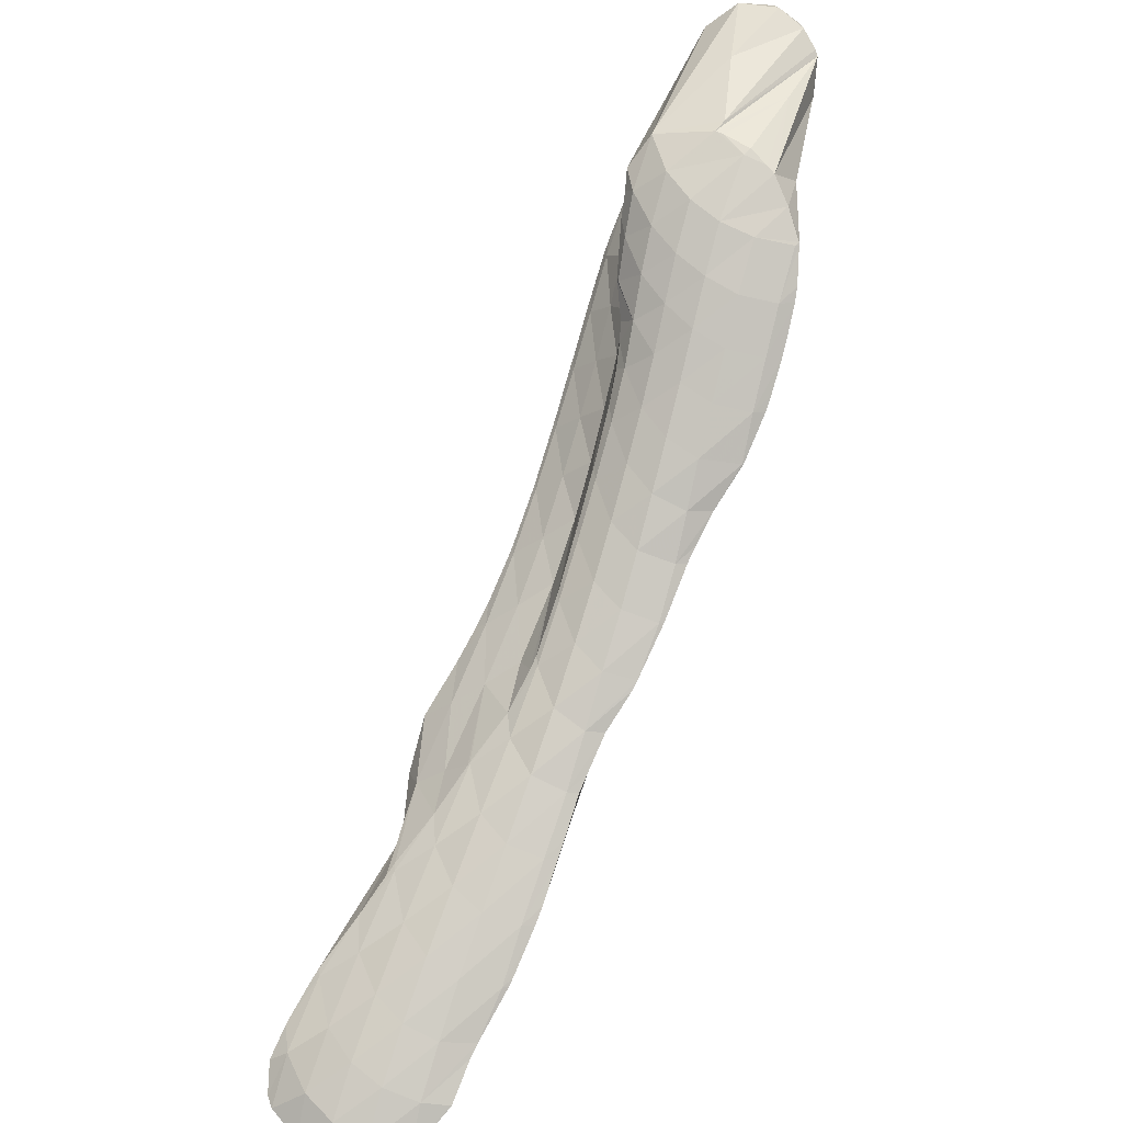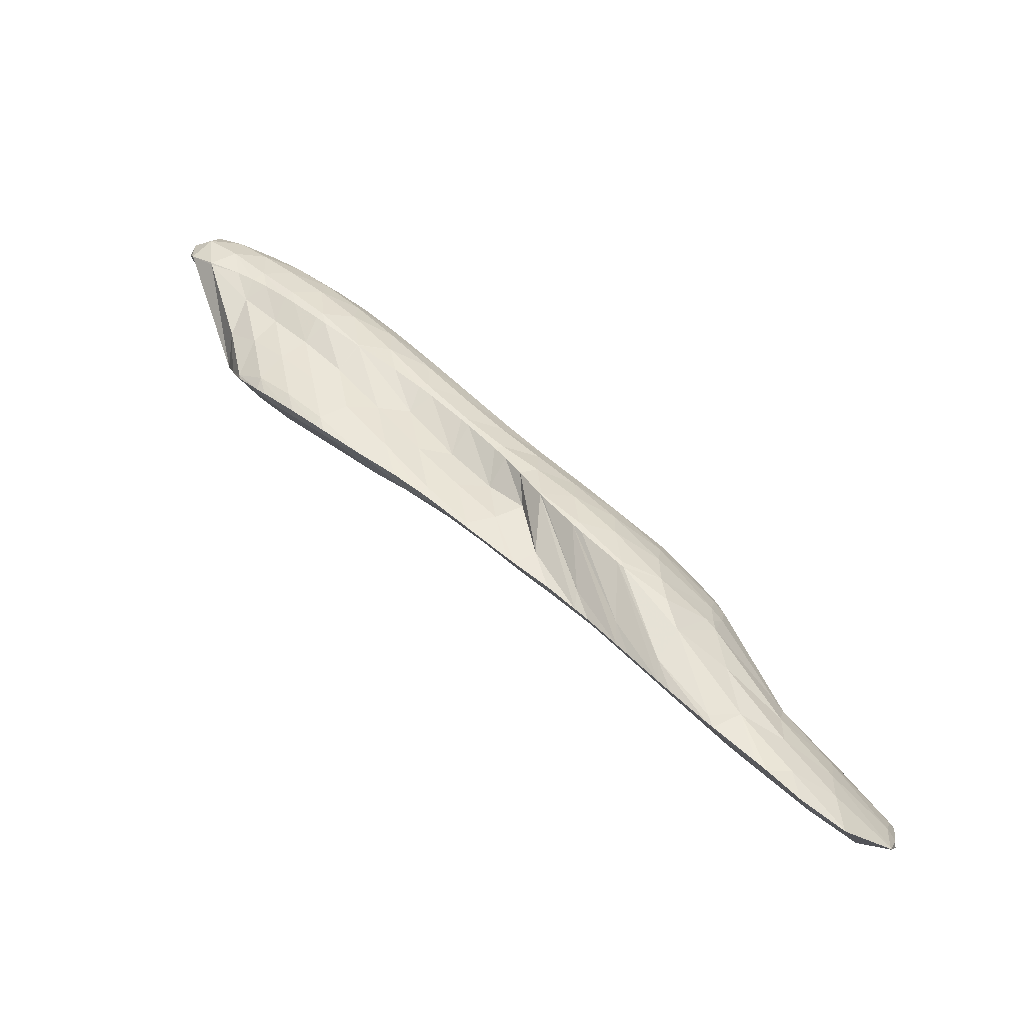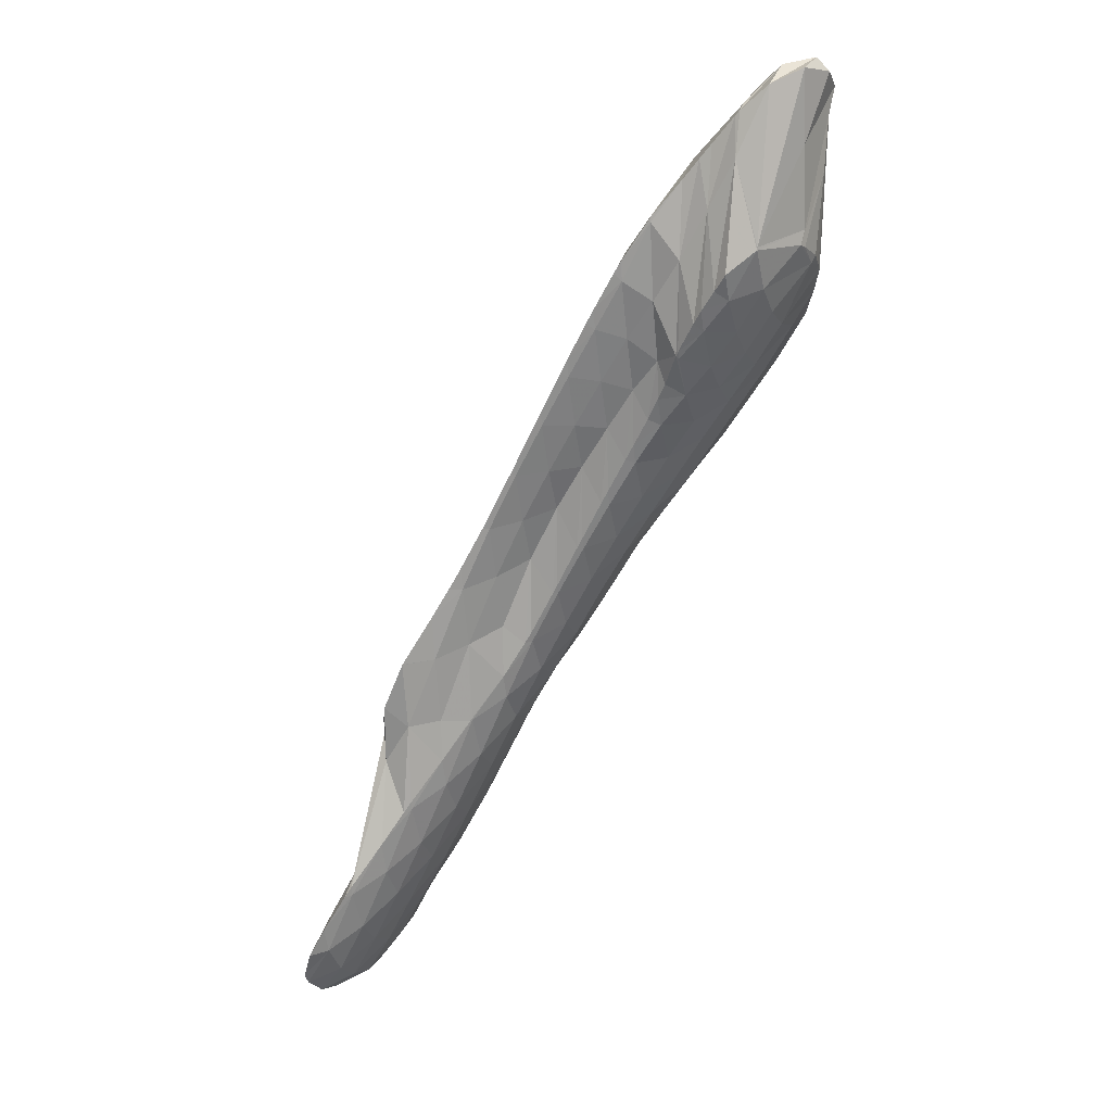
<metadata>
{"format":"obj","ext":"obj","renderer":"f3d","projection":"perspective","resolution":1024,"background":"white","views":[{"elev":-55.5,"azim":52.2,"up":"+Z"},{"elev":63.4,"azim":-173.7,"up":"+Y"},{"elev":-77.9,"azim":23.0,"up":"+Y"}]}
</metadata>
<code>
v 263.6 255.9 64.22
v 263.6 255.6 64.47
v 263.6 255.9 64.07
v 263.7 256.9 63.19
v 263.7 257 63.44
v 264 258.1 62.7
v 264 258.1 62.74
v 264 258.1 62.7
v 264.3 255.2 65.31
v 265.3 255.1 66.11
v 265 255.4 65.16
v 264.9 256.3 63.95
v 265.1 257.3 63.16
v 265.4 258.5 62.68
v 265.9 259.8 62.62
v 266 259.9 62.62
v 266 259.9 62.63
v 266.6 255.1 67.06
v 267 255.1 67.35
v 266.9 255.2 67.02
v 266.6 255.9 65.4
v 266.6 256.9 64.41
v 266.9 258 63.77
v 267.3 259.3 63.49
v 266.1 259.9 62.69
v 267.7 260.2 63.57
v 268.8 255.3 68.45
v 268.5 255.7 67.21
v 268.3 256.6 65.94
v 268.5 257.6 65.14
v 268.8 258.8 64.76
v 269 260 64.6
v 269.4 260 64.93
v 270.2 255.4 69.32
v 270.6 255.4 69.59
v 270.5 255.5 69.3
v 270.1 256.3 67.63
v 270.1 257.2 66.63
v 270.4 258.4 66.06
v 271 259.7 66.07
v 271.1 259.9 66.14
v 272.4 255.7 70.63
v 272.1 256 69.54
v 271.9 256.9 68.28
v 272.1 258 67.56
v 272.6 259.3 67.38
v 271.4 259.9 66.34
v 272.8 259.7 67.49
v 274.1 255.8 71.67
v 274.2 255.8 71.74
v 274.2 255.8 71.66
v 273.8 256.6 70.02
v 273.9 257.7 69.15
v 274.3 258.9 68.88
v 273.3 259.6 67.91
v 274.5 259.3 68.97
v 276 256 72.76
v 275.7 256.3 71.88
v 275.6 257.3 70.75
v 276 258.5 70.39
v 275 259.2 69.39
v 276.2 258.9 70.47
v 277.3 256 73.72
v 277.7 255.9 74.02
v 277.6 256 73.66
v 277.4 256.9 72.28
v 277.6 258 71.68
v 276.8 258.8 70.89
v 277.9 258.7 71.79
v 279.1 255.6 75.22
v 279.4 255.5 75.46
v 279.3 255.6 75.14
v 279.1 256.5 73.72
v 279.2 257.6 72.92
v 279.3 258.7 72.64
v 279.7 258.7 72.88
v 280.8 255.1 76.62
v 281.1 255 76.91
v 281 255.1 76.49
v 280.7 256 75.07
v 280.8 257.1 74.26
v 281.3 258.3 74.05
v 281.4 258.5 74.09
v 282.3 254.6 77.97
v 282.7 254.5 78.32
v 282.6 254.7 77.78
v 282.3 255.5 76.33
v 282.4 256.6 75.48
v 282.8 257.8 75.27
v 281.6 258.4 74.25
v 283 258.2 75.36
v 283.8 254.1 79.25
v 284.3 253.9 79.67
v 284.1 254.1 78.98
v 283.9 255 77.52
v 283.9 256 76.59
v 284.3 257.2 76.21
v 283.6 258.1 75.74
v 284.7 258 76.44
v 285.2 253.5 80.44
v 285.9 253.2 81.03
v 285.6 253.6 80.03
v 285.4 254.4 78.64
v 285.4 255.4 77.69
v 285.7 256.6 77.15
v 286.3 258 77.28
v 286.4 258 77.31
v 287.1 252.1 82.42
v 287.2 252 82.55
v 287.2 252.1 82.28
v 286.9 252.9 80.8
v 286.3 252.9 81.49
v 286.8 253.9 79.64
v 286.9 254.9 78.76
v 287.1 256 78.2
v 287.7 257.3 78.17
v 286.4 258 77.34
v 287.9 257.7 78.32
v 288.1 251.4 83.33
v 288.6 251.2 83.7
v 288.4 251.4 82.93
v 288.1 252.3 81.53
v 288.2 253.3 80.55
v 288.3 254.3 79.76
v 288.6 255.5 79.25
v 289.2 256.7 79.2
v 288.4 257.6 78.62
v 289.5 257.2 79.37
v 289.2 250.8 84.19
v 289.8 250.4 84.62
v 289.6 250.8 83.67
v 289.5 251.7 82.39
v 289.5 252.7 81.44
v 289.7 253.7 80.75
v 290 254.9 80.27
v 290.6 256.2 80.23
v 290 257 79.72
v 290.9 256.6 80.4
v 291.2 250.4 84.99
v 290.9 251.2 83.53
v 291 252.2 82.53
v 291.2 253.2 81.84
v 291.6 254.4 81.47
v 292.2 255.7 81.44
v 291.3 256.4 80.7
v 292.3 255.8 81.48
v 292.8 251.9 84.4
v 292.9 252.1 84.25
v 293 252.9 83.54
v 293.2 254 83.05
v 293.3 253.7 83.27
v 292.8 254.9 82.32
v 292.3 255.7 81.55
v 293.2 253 83.73
v 263.8 256 64.46
v 264 257.1 63.83
v 264.1 258.1 62.78
v 265.8 255.9 66.49
v 266.2 257.1 66.19
v 266.3 258.1 65.36
v 266.3 259.1 64.23
v 266 259.9 62.68
v 267.3 255.4 67.76
v 268.2 256.9 68.27
v 268.4 258 67.52
v 268.3 258.9 66.32
v 268 259.7 64.8
v 270.7 256.1 72.55
v 271 255.7 73.09
v 270.3 255.8 71.46
v 270.9 257.2 71.76
v 271.3 258 71.3
v 271.2 258.3 70.87
v 270.7 258.9 68.99
v 270.1 259.6 66.92
v 271.2 255.3 73.59
v 272.7 254.9 75.03
v 271.8 255.3 72.53
v 271.6 258.4 71.19
v 273.2 259.6 71.33
v 272.7 259.7 70.06
v 271.3 259.9 66.62
v 272.7 254.9 75.04
v 274.5 254.9 76.32
v 273.9 255.1 74.68
v 273 255.6 72.19
v 275 259.8 72.44
v 273.4 259.7 68.73
v 275.5 254.9 77.08
v 276.3 254.8 77.68
v 276 255 76.86
v 275.3 255.5 74.63
v 275.3 259.8 72.66
v 275.1 259.4 70.29
v 276.8 259.5 73.92
v 277.8 254.6 78.84
v 278.1 254.6 79.15
v 278 254.7 78.7
v 277.4 255.3 76.75
v 276.8 255.9 74.69
v 277.2 259.4 74.29
v 276.7 258.9 71.66
v 278.5 259 75.64
v 279.6 254.2 80.42
v 279.9 254.2 80.68
v 279.8 254.3 80.28
v 279.3 255 78.46
v 278.9 255.7 76.8
v 279.6 258.2 76.99
v 279.3 258 75.59
v 280.3 257.8 77.8
v 278.6 258.6 73.3
v 278.6 258.9 75.73
v 281.3 253.8 81.91
v 281.6 253.7 82.22
v 281.5 253.8 81.73
v 281 254.5 79.9
v 280.6 255.3 78.34
v 280.8 257.6 78.33
v 280.8 257.4 76.64
v 282 257.2 79.51
v 280.3 258.2 74.9
v 282.9 253.3 83.35
v 283.3 253.2 83.71
v 283.1 253.3 83.09
v 282.6 254 81.21
v 282.2 254.8 79.54
v 282.4 257.1 79.8
v 282.6 257 78.2
v 283.8 256.8 80.96
v 282.1 257.7 76.42
v 281.5 258.4 74.37
v 284.5 252.8 84.73
v 285 252.7 85.12
v 284.7 252.8 84.4
v 284.2 253.5 82.44
v 283.7 254.2 80.61
v 284.4 256.8 81.4
v 284.6 256.7 80.2
v 285.5 256.7 82.18
v 284 257.3 78.11
v 283.3 258 76.01
v 286.2 252.3 86.06
v 286.6 252.2 86.39
v 286.3 252.3 85.68
v 285.7 253 83.59
v 285.1 253.6 81.66
v 287.3 256.7 83.19
v 285.9 257 80.03
v 285.3 257.7 77.93
v 288.1 251.9 87.39
v 288.2 251.9 87.45
v 288.1 251.9 87.28
v 287.1 252.4 84.56
v 286.4 253 82.4
v 287.3 256.7 83.23
v 287.9 256.7 81.91
v 288.9 256.4 84.33
v 287.2 257.4 79.77
v 286.4 258 77.38
v 289.7 251.8 88.24
v 288.5 251.8 85.61
v 289.4 256.3 84.65
v 289.6 256.2 83.38
v 290.5 255.9 85.5
v 289 256.9 81.24
v 288.2 257.6 79.02
v 290.6 251.7 88.69
v 291.2 251.6 89.02
v 290.1 251.4 86.94
v 291 255.8 85.85
v 291.2 255.7 84.62
v 292 255.4 86.54
v 290.5 256.4 82.45
v 289.8 257 80.27
v 292.3 251.2 89.61
v 292.5 251.2 89.72
v 291.7 250.9 88.24
v 292.7 255.3 86.93
v 292.8 255.2 85.9
v 293.4 255.1 87.32
v 292 255.8 83.46
v 291.2 256.5 81.25
v 293.8 251 90.17
v 291.2 250.4 85.09
v 294.8 254.9 87.84
v 294.7 254.9 87.74
v 294.8 254.9 87.86
v 293.2 255.1 84.08
v 292.3 255.7 81.71
v 295.2 251.3 90.2
v 294.2 251.6 87.69
v 293.1 252 84.85
v 294.7 253.7 86.41
v 295.8 254.3 88.5
v 295.9 254.1 88.63
v 296.1 252.4 89.68
v 296.2 253.4 89.1
v 271.2 256.3 72.94
v 271.3 257.4 72.16
v 273.3 256.2 75.12
v 273.6 257.3 74.56
v 273.6 258.3 73.65
v 273.5 259.2 72.38
v 275 255.8 76.57
v 275.4 257 76.26
v 275.5 258 75.49
v 275.5 259 74.35
v 275.1 259.7 72.72
v 276.6 255.3 77.82
v 277.1 256.5 77.69
v 277.3 257.6 77.01
v 277.3 258.6 75.97
v 276.9 259.4 74.42
v 278.3 254.8 79.22
v 278.8 256.1 79.08
v 279 257.1 78.39
v 278.9 258.1 77.28
v 278.6 258.9 75.77
v 280 254.4 80.75
v 280.5 255.6 80.56
v 280.6 256.7 79.78
v 280.4 257.6 78.48
v 281.8 254 82.31
v 282.3 255.2 82.15
v 282.4 256.2 81.33
v 282.1 257.1 79.89
v 283.6 253.6 83.85
v 284.1 254.8 83.75
v 284.2 255.8 82.98
v 283.9 256.7 81.51
v 285.3 253.1 85.3
v 285.9 254.3 85.29
v 286.1 255.4 84.64
v 285.9 256.3 83.36
v 286.9 252.6 86.59
v 287.5 253.9 86.69
v 287.8 254.9 86.15
v 287.8 255.9 85.09
v 287.3 256.7 83.25
v 288.2 252 87.5
v 289.1 253.3 87.88
v 289.4 254.4 87.46
v 289.5 255.4 86.5
v 289.1 256.2 84.89
v 290.4 252.7 88.71
v 290.9 253.9 88.55
v 291 254.9 87.69
v 290.7 255.7 86.17
v 291.6 252 89.3
v 292.3 253.3 89.44
v 292.5 254.3 88.79
v 292.3 255.2 87.35
v 292.7 251.4 89.87
v 293.5 252.7 90.15
v 293.9 253.8 89.73
v 293.8 254.7 88.58
v 294.5 252 90.59
v 295 253.1 90.33
v 295.2 254.1 89.51
v 295.8 252.4 90.33
v 296.1 253.4 89.65
g foo
f 3 2 1
f 4 3 1
f 5 4 1
f 6 4 5
f 7 6 5
f 6 7 8
f 11 10 9
f 2 11 9
f 3 11 2
f 12 11 3
f 12 4 13
f 12 3 4
f 13 6 14
f 13 4 6
f 15 6 8
f 16 6 15
f 14 6 16
f 16 15 17
f 20 19 18
f 10 20 18
f 11 20 10
f 21 20 11
f 21 12 22
f 21 11 12
f 22 13 23
f 22 12 13
f 23 14 24
f 23 13 14
f 26 16 25
f 24 16 26
f 14 16 24
f 16 17 25
f 20 28 27
f 19 20 27
f 28 21 29
f 28 20 21
f 29 22 30
f 29 21 22
f 30 23 31
f 30 22 23
f 33 24 32
f 31 24 33
f 23 24 31
f 24 26 32
f 36 35 34
f 27 36 34
f 28 36 27
f 37 36 28
f 37 29 38
f 37 28 29
f 38 30 39
f 38 29 30
f 39 31 40
f 39 30 31
f 40 31 33
f 41 40 33
f 36 43 42
f 35 36 42
f 43 37 44
f 43 36 37
f 44 38 45
f 44 37 38
f 45 39 46
f 45 38 39
f 48 40 47
f 46 40 48
f 39 40 46
f 40 41 47
f 51 50 49
f 42 51 49
f 43 51 42
f 52 51 43
f 52 44 53
f 52 43 44
f 53 45 54
f 53 44 45
f 56 46 55
f 54 46 56
f 45 46 54
f 46 48 55
f 51 58 57
f 50 51 57
f 58 52 59
f 58 51 52
f 59 53 60
f 59 52 53
f 62 54 61
f 60 54 62
f 53 54 60
f 54 56 61
f 65 64 63
f 57 65 63
f 58 65 57
f 66 65 58
f 66 59 67
f 66 58 59
f 69 60 68
f 67 60 69
f 59 60 67
f 60 62 68
f 72 71 70
f 64 72 70
f 65 72 64
f 73 72 65
f 73 66 74
f 73 65 66
f 76 67 75
f 74 67 76
f 66 67 74
f 67 69 75
f 79 78 77
f 71 79 77
f 72 79 71
f 80 79 72
f 80 73 81
f 80 72 73
f 81 74 82
f 81 73 74
f 82 74 76
f 83 82 76
f 86 85 84
f 78 86 84
f 79 86 78
f 87 86 79
f 87 80 88
f 87 79 80
f 88 81 89
f 88 80 81
f 91 82 90
f 89 82 91
f 81 82 89
f 82 83 90
f 94 93 92
f 85 94 92
f 86 94 85
f 95 94 86
f 95 87 96
f 95 86 87
f 96 88 97
f 96 87 88
f 99 89 98
f 97 89 99
f 88 89 97
f 89 91 98
f 102 101 100
f 93 102 100
f 94 102 93
f 103 102 94
f 103 95 104
f 103 94 95
f 104 96 105
f 104 95 96
f 105 97 106
f 105 96 97
f 106 97 99
f 107 106 99
f 110 109 108
f 111 110 108
f 112 111 108
f 101 111 112
f 102 111 101
f 113 111 102
f 113 103 114
f 113 102 103
f 114 104 115
f 114 103 104
f 115 105 116
f 115 104 105
f 118 106 117
f 116 106 118
f 105 106 116
f 106 107 117
f 121 120 119
f 109 121 119
f 110 121 109
f 122 121 110
f 122 111 123
f 122 110 111
f 123 113 124
f 123 111 113
f 124 114 125
f 124 113 114
f 125 115 126
f 125 114 115
f 128 116 127
f 126 116 128
f 115 116 126
f 116 118 127
f 131 130 129
f 120 131 129
f 121 131 120
f 132 131 121
f 132 122 133
f 132 121 122
f 133 123 134
f 133 122 123
f 134 124 135
f 134 123 124
f 135 125 136
f 135 124 125
f 138 126 137
f 136 126 138
f 125 126 136
f 126 128 137
f 131 140 139
f 130 131 139
f 140 132 141
f 140 131 132
f 141 133 142
f 141 132 133
f 142 134 143
f 142 133 134
f 143 135 144
f 143 134 135
f 146 136 145
f 144 136 146
f 135 136 144
f 136 138 145
f 140 147 139
f 147 149 148
f 140 149 147
f 141 149 140
f 151 142 150
f 149 142 151
f 141 142 149
f 142 143 152
f 150 142 152
f 143 144 153
f 152 143 153
f 144 146 153
f 149 154 148
f 149 151 154
f 1 2 155
f 5 1 155
f 156 5 155
f 7 5 156
f 157 7 156
f 8 7 157
f 9 10 158
f 9 155 2
f 158 155 9
f 159 155 158
f 156 159 160
f 156 155 159
f 157 160 161
f 157 156 160
f 8 162 15
f 157 162 8
f 161 162 157
f 17 15 162
f 18 19 163
f 18 158 10
f 163 158 18
f 164 158 163
f 159 164 165
f 159 158 164
f 160 165 166
f 160 159 165
f 161 166 167
f 161 160 166
f 25 167 26
f 162 167 25
f 161 167 162
f 25 17 162
f 170 169 168
f 27 170 19
f 168 19 170
f 163 19 168
f 168 171 163
f 173 171 172
f 173 163 171
f 173 164 163
f 165 173 174
f 165 164 173
f 166 174 175
f 166 165 174
f 32 175 33
f 167 175 32
f 166 175 167
f 32 26 167
f 178 177 176
f 34 35 178
f 170 34 178
f 176 170 178
f 169 170 176
f 27 34 170
f 179 173 172
f 181 179 180
f 181 173 179
f 181 174 173
f 175 181 182
f 175 174 181
f 41 33 175
f 182 41 175
f 185 184 183
f 177 185 183
f 178 185 177
f 186 185 178
f 35 42 178
f 42 186 178
f 188 181 187
f 181 180 187
f 47 188 48
f 182 188 47
f 181 188 182
f 47 41 182
f 191 190 189
f 184 191 189
f 185 191 184
f 192 191 185
f 192 49 50
f 192 186 49
f 192 185 186
f 42 49 186
f 195 194 193
f 194 56 55
f 193 194 55
f 188 193 55
f 187 193 188
f 55 48 188
f 198 197 196
f 190 198 196
f 191 198 190
f 199 198 191
f 199 192 200
f 199 191 192
f 50 57 192
f 57 200 192
f 203 202 201
f 202 62 61
f 201 202 61
f 194 201 61
f 195 201 194
f 61 56 194
f 206 205 204
f 197 206 204
f 198 206 197
f 207 206 198
f 207 199 208
f 207 198 199
f 208 63 64
f 208 200 63
f 208 199 200
f 211 210 209
f 63 200 57
f 210 212 209
f 212 213 209
f 212 69 68
f 213 212 68
f 202 213 68
f 203 213 202
f 68 62 202
f 216 215 214
f 205 216 214
f 206 216 205
f 217 216 206
f 217 207 218
f 217 206 207
f 218 70 71
f 218 208 70
f 218 207 208
f 221 220 219
f 70 208 64
f 220 211 219
f 220 210 211
f 220 222 210
f 75 222 76
f 212 222 75
f 210 222 212
f 75 69 212
f 225 224 223
f 215 225 223
f 216 225 215
f 226 225 216
f 226 217 227
f 226 216 217
f 227 77 78
f 227 218 77
f 227 217 218
f 230 229 228
f 77 218 71
f 229 221 228
f 229 220 221
f 229 231 220
f 222 231 232
f 222 220 231
f 83 76 222
f 232 83 222
f 235 234 233
f 224 235 233
f 225 235 224
f 236 235 225
f 236 226 237
f 236 225 226
f 237 84 85
f 237 227 84
f 237 226 227
f 240 239 238
f 84 227 78
f 239 230 238
f 239 229 230
f 239 241 229
f 231 241 242
f 231 229 241
f 90 242 91
f 232 242 90
f 231 242 232
f 90 83 232
f 245 244 243
f 234 245 243
f 235 245 234
f 246 245 235
f 246 236 247
f 246 235 236
f 247 92 93
f 247 237 92
f 247 236 237
f 85 92 237
f 249 239 248
f 239 240 248
f 241 249 250
f 241 239 249
f 98 250 99
f 242 250 98
f 241 250 242
f 98 91 242
f 253 252 251
f 244 253 251
f 245 253 244
f 254 253 245
f 254 246 255
f 254 245 246
f 255 100 101
f 255 247 100
f 255 246 247
f 93 100 247
f 258 257 256
f 257 248 256
f 257 249 248
f 257 259 249
f 250 259 260
f 250 249 259
f 107 99 250
f 260 107 250
f 253 262 261
f 252 253 261
f 262 108 109
f 262 254 108
f 262 253 254
f 112 108 255
f 108 254 255
f 101 112 255
f 265 264 263
f 264 258 263
f 264 257 258
f 264 266 257
f 259 266 267
f 259 257 266
f 117 267 118
f 260 267 117
f 259 267 260
f 117 107 260
f 270 269 268
f 119 120 270
f 262 119 270
f 268 262 270
f 261 262 268
f 109 119 262
f 273 272 271
f 272 265 271
f 272 264 265
f 272 274 264
f 266 274 275
f 266 264 274
f 127 275 128
f 267 275 127
f 266 275 267
f 127 118 267
f 278 277 276
f 129 130 278
f 270 129 278
f 276 270 278
f 269 270 276
f 120 129 270
f 281 280 279
f 280 273 279
f 280 272 273
f 280 282 272
f 274 282 283
f 274 272 282
f 137 283 138
f 275 283 137
f 274 283 275
f 137 128 275
f 278 285 284
f 277 278 284
f 130 139 278
f 139 285 278
f 288 287 286
f 287 281 286
f 287 280 281
f 287 289 280
f 282 289 290
f 282 280 289
f 145 290 146
f 283 290 145
f 282 290 283
f 145 138 283
f 285 292 291
f 284 285 291
f 293 139 147
f 293 285 139
f 293 292 285
f 147 148 294
f 295 147 294
f 293 147 295
f 296 293 295
f 294 151 150
f 295 294 150
f 287 295 150
f 288 295 287
f 150 152 289
f 287 150 289
f 152 153 290
f 289 152 290
f 153 146 290
f 292 297 291
f 292 293 298
f 297 292 298
f 294 148 154
f 298 293 296
f 154 151 294
f 168 169 299
f 171 168 299
f 300 171 299
f 172 171 300
f 176 177 301
f 176 299 169
f 301 299 176
f 302 299 301
f 300 302 303
f 300 299 302
f 172 304 179
f 300 304 172
f 303 304 300
f 180 179 304
f 183 184 305
f 183 301 177
f 305 301 183
f 306 301 305
f 302 306 307
f 302 301 306
f 303 307 308
f 303 302 307
f 304 308 309
f 304 303 308
f 187 180 304
f 309 187 304
f 189 190 310
f 189 305 184
f 310 305 189
f 311 305 310
f 306 311 312
f 306 305 311
f 307 312 313
f 307 306 312
f 308 313 314
f 308 307 313
f 193 314 195
f 309 314 193
f 308 314 309
f 193 187 309
f 196 197 315
f 196 310 190
f 315 310 196
f 316 310 315
f 311 316 317
f 311 310 316
f 312 317 318
f 312 311 317
f 313 318 319
f 313 312 318
f 201 319 203
f 314 319 201
f 313 319 314
f 201 195 314
f 204 205 320
f 204 315 197
f 320 315 204
f 321 315 320
f 316 321 322
f 316 315 321
f 317 322 323
f 317 316 322
f 209 323 211
f 318 323 209
f 317 323 318
f 209 213 319
f 318 209 319
f 213 203 319
f 214 215 324
f 214 320 205
f 324 320 214
f 325 320 324
f 321 325 326
f 321 320 325
f 322 326 327
f 322 321 326
f 219 327 221
f 323 327 219
f 322 327 323
f 219 211 323
f 223 224 328
f 223 324 215
f 328 324 223
f 329 324 328
f 325 329 330
f 325 324 329
f 326 330 331
f 326 325 330
f 228 331 230
f 327 331 228
f 326 331 327
f 228 221 327
f 233 234 332
f 233 328 224
f 332 328 233
f 333 328 332
f 329 333 334
f 329 328 333
f 330 334 335
f 330 329 334
f 238 335 240
f 331 335 238
f 330 335 331
f 238 230 331
f 243 244 336
f 243 332 234
f 336 332 243
f 337 332 336
f 333 337 338
f 333 332 337
f 334 338 339
f 334 333 338
f 335 339 340
f 335 334 339
f 248 240 335
f 340 248 335
f 251 252 341
f 251 336 244
f 341 336 251
f 342 336 341
f 337 342 343
f 337 336 342
f 338 343 344
f 338 337 343
f 339 344 345
f 339 338 344
f 256 345 258
f 340 345 256
f 339 345 340
f 256 248 340
f 252 261 346
f 341 252 346
f 342 346 347
f 342 341 346
f 343 347 348
f 343 342 347
f 344 348 349
f 344 343 348
f 263 349 265
f 345 349 263
f 344 349 345
f 263 258 345
f 268 269 350
f 268 346 261
f 350 346 268
f 351 346 350
f 347 351 352
f 347 346 351
f 348 352 353
f 348 347 352
f 271 353 273
f 349 353 271
f 348 353 349
f 271 265 349
f 276 277 354
f 276 350 269
f 354 350 276
f 355 350 354
f 351 355 356
f 351 350 355
f 352 356 357
f 352 351 356
f 279 357 281
f 353 357 279
f 352 357 353
f 279 273 353
f 277 284 358
f 354 277 358
f 355 358 359
f 355 354 358
f 356 359 360
f 356 355 359
f 286 360 288
f 357 360 286
f 356 360 357
f 286 281 357
f 284 291 361
f 358 284 361
f 359 361 362
f 359 358 361
f 295 362 296
f 360 362 295
f 359 362 360
f 295 288 360
f 291 297 361
f 297 298 362
f 361 297 362
f 298 296 362
g

</code>
